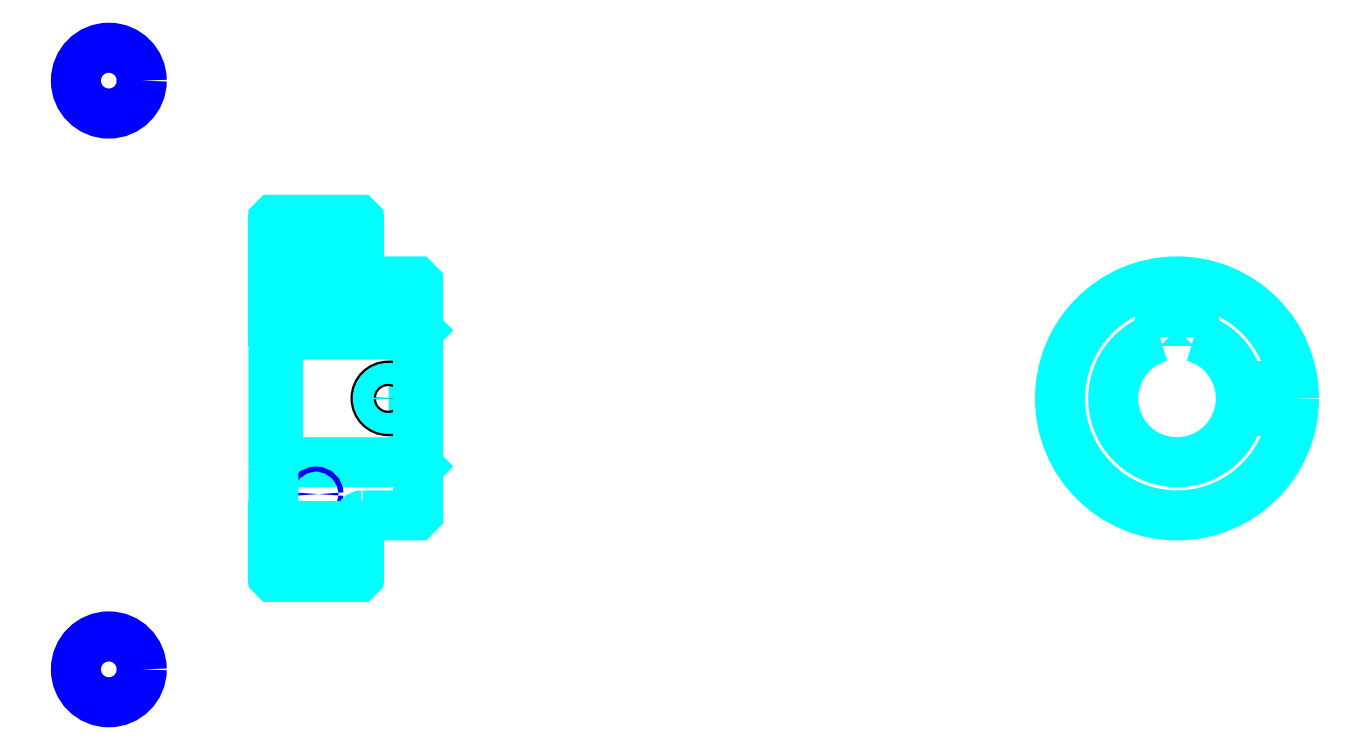
<metadata>
{"format":"dxf","ext":"dxf","renderer":"ezdxf+matplotlib","layout":"modelspace","background":"white","min_lineweight":24,"dpi":150}
</metadata>
<code>
0
SECTION
2
ENTITIES
0
LINE
8
0
10
156.7
20
195.2
30
0
11
176.7
21
195.2
31
0
0
LINE
8
0
10
156.7
20
120.2
30
0
11
176.7
21
120.2
31
0
0
LINE
8
0
10
189.7
20
142.7
30
0
11
190.7
21
141.7
31
0
0
LINE
8
0
10
189.7
20
172.7
30
0
11
190.7
21
173.7
31
0
0
LINE
8
0
10
157.7
20
172.7
30
0
11
157.7
21
142.7
31
0
0
POLYLINE
8
0
66
1
10
0
20
0
30
0
70
2
0
VERTEX
8
0
10
156.7
20
141.7
30
0
70
0
0
VERTEX
8
0
10
157.7
20
142.7
30
0
70
0
0
VERTEX
8
0
10
189.7
20
142.7
30
0
70
0
0
VERTEX
8
0
10
189.7
20
172.7
30
0
70
0
0
VERTEX
8
0
10
157.7
20
172.7
30
0
70
0
0
VERTEX
8
0
10
156.7
20
173.7
30
0
70
0
0
SEQEND
8
0
0
CIRCLE
8
0
10
166.7
20
191.4
30
0
40
0.5804
0
CIRCLE
8
0
10
118
20
232.4
30
0
40
7.739
0
CIRCLE
8
0
10
166.7
20
135.2
30
0
40
0.5804
0
CIRCLE
8
0
10
118
20
93.99
30
0
40
7.739
0
LINE
8
0
10
156.7
20
127.7
30
0
11
176.7
21
127.7
31
0
0
LINE
8
0
10
156.7
20
187.7
30
0
11
176.7
21
187.7
31
0
0
ARC
8
0
10
177.7
20
186.2
30
0
40
1
50
180
51
270
0
ARC
8
0
10
177.7
20
129.2
30
0
40
1
50
90
51
180
0
ARC
8
0
10
369.1
20
157.7
30
0
40
15
50
105.5
51
74.53
0
POLYLINE
8
0
66
1
10
0
20
0
30
0
70
2
0
VERTEX
8
0
10
373.1
20
172.1
30
0
70
0
0
VERTEX
8
0
10
373.1
20
176
30
0
70
0
0
VERTEX
8
0
10
365.1
20
176
30
0
70
0
0
VERTEX
8
0
10
365.1
20
172.1
30
0
70
0
0
SEQEND
8
0
0
LINE
8
0
10
156.7
20
176
30
0
11
190.7
21
176
31
0
0
POLYLINE
8
0
66
1
10
0
20
0
30
0
70
2
0
VERTEX
8
0
10
186.7
20
185.2
30
0
70
0
0
VERTEX
8
0
10
186.7
20
176
30
0
70
0
0
SEQEND
8
0
0
POLYLINE
8
0
66
1
10
0
20
0
30
0
70
2
0
VERTEX
8
0
10
180.7
20
185.2
30
0
70
0
0
VERTEX
8
0
10
180.7
20
176
30
0
70
0
0
SEQEND
8
0
0
POLYLINE
8
0
66
1
10
0
20
0
30
0
70
2
0
VERTEX
8
0
10
186.2
20
185.2
30
0
70
0
0
VERTEX
8
0
10
186.2
20
176
30
0
70
0
0
SEQEND
8
0
0
POLYLINE
8
0
66
1
10
0
20
0
30
0
70
2
0
VERTEX
8
0
10
181.3
20
185.2
30
0
70
0
0
VERTEX
8
0
10
181.3
20
176
30
0
70
0
0
SEQEND
8
0
0
POLYLINE
8
0
66
1
10
0
20
0
30
0
70
2
0
VERTEX
8
0
10
366.1
20
176
30
0
70
0
0
VERTEX
8
0
10
366.1
20
185
30
0
70
0
0
SEQEND
8
0
0
POLYLINE
8
0
66
1
10
0
20
0
30
0
70
2
0
VERTEX
8
0
10
372.1
20
176
30
0
70
0
0
VERTEX
8
0
10
372.1
20
185
30
0
70
0
0
SEQEND
8
0
0
POLYLINE
8
0
66
1
10
0
20
0
30
0
70
2
0
VERTEX
8
0
10
366.7
20
176
30
0
70
0
0
VERTEX
8
0
10
366.7
20
185.1
30
0
70
0
0
SEQEND
8
0
0
POLYLINE
8
0
66
1
10
0
20
0
30
0
70
2
0
VERTEX
8
0
10
371.6
20
176
30
0
70
0
0
VERTEX
8
0
10
371.6
20
185.1
30
0
70
0
0
SEQEND
8
0
0
CIRCLE
8
0
10
183.7
20
157.7
30
0
40
3
0
CIRCLE
8
0
10
183.7
20
157.7
30
0
40
2.46
0
POLYLINE
8
0
66
1
10
0
20
0
30
0
70
2
0
VERTEX
8
0
10
383.8
20
160.7
30
0
70
0
0
VERTEX
8
0
10
396.5
20
160.7
30
0
70
0
0
SEQEND
8
0
0
POLYLINE
8
0
66
1
10
0
20
0
30
0
70
2
0
VERTEX
8
0
10
383.8
20
154.7
30
0
70
0
0
VERTEX
8
0
10
396.5
20
154.7
30
0
70
0
0
SEQEND
8
0
0
POLYLINE
8
0
66
1
10
0
20
0
30
0
70
2
0
VERTEX
8
0
10
383.9
20
160.1
30
0
70
0
0
VERTEX
8
0
10
396.5
20
160.1
30
0
70
0
0
SEQEND
8
0
0
POLYLINE
8
0
66
1
10
0
20
0
30
0
70
2
0
VERTEX
8
0
10
383.9
20
155.2
30
0
70
0
0
VERTEX
8
0
10
396.5
20
155.2
30
0
70
0
0
SEQEND
8
0
0
POLYLINE
8
0
66
1
10
0
20
0
30
0
70
2
0
VERTEX
8
0
10
156.7
20
141.7
30
0
70
0
0
VERTEX
8
0
10
156.7
20
115.8
30
0
70
0
0
VERTEX
8
0
10
156.8
20
115.7
30
0
70
0
0
VERTEX
8
0
10
176.6
20
115.7
30
0
70
0
0
VERTEX
8
0
10
176.7
20
115.8
30
0
70
0
0
VERTEX
8
0
10
176.7
20
129.2
30
0
70
0
0
SEQEND
8
0
0
POLYLINE
8
0
66
1
10
0
20
0
30
0
70
2
0
VERTEX
8
0
10
177.7
20
130.2
30
0
70
0
0
VERTEX
8
0
10
190.2
20
130.2
30
0
70
0
0
VERTEX
8
0
10
190.7
20
130.7
30
0
70
0
0
VERTEX
8
0
10
190.7
20
184.7
30
0
70
0
0
VERTEX
8
0
10
190.2
20
185.2
30
0
70
0
0
VERTEX
8
0
10
177.7
20
185.2
30
0
70
0
0
SEQEND
8
0
0
POLYLINE
8
0
66
1
10
0
20
0
30
0
70
2
0
VERTEX
8
0
10
176.7
20
186.2
30
0
70
0
0
VERTEX
8
0
10
176.7
20
199.6
30
0
70
0
0
VERTEX
8
0
10
176.6
20
199.7
30
0
70
0
0
VERTEX
8
0
10
156.8
20
199.7
30
0
70
0
0
VERTEX
8
0
10
156.7
20
199.6
30
0
70
0
0
VERTEX
8
0
10
156.7
20
141.7
30
0
70
0
0
SEQEND
8
0
0
CIRCLE
8
0
10
369.1
20
157.7
30
0
40
27.5
0
ENDSEC
0
EOF

</code>
